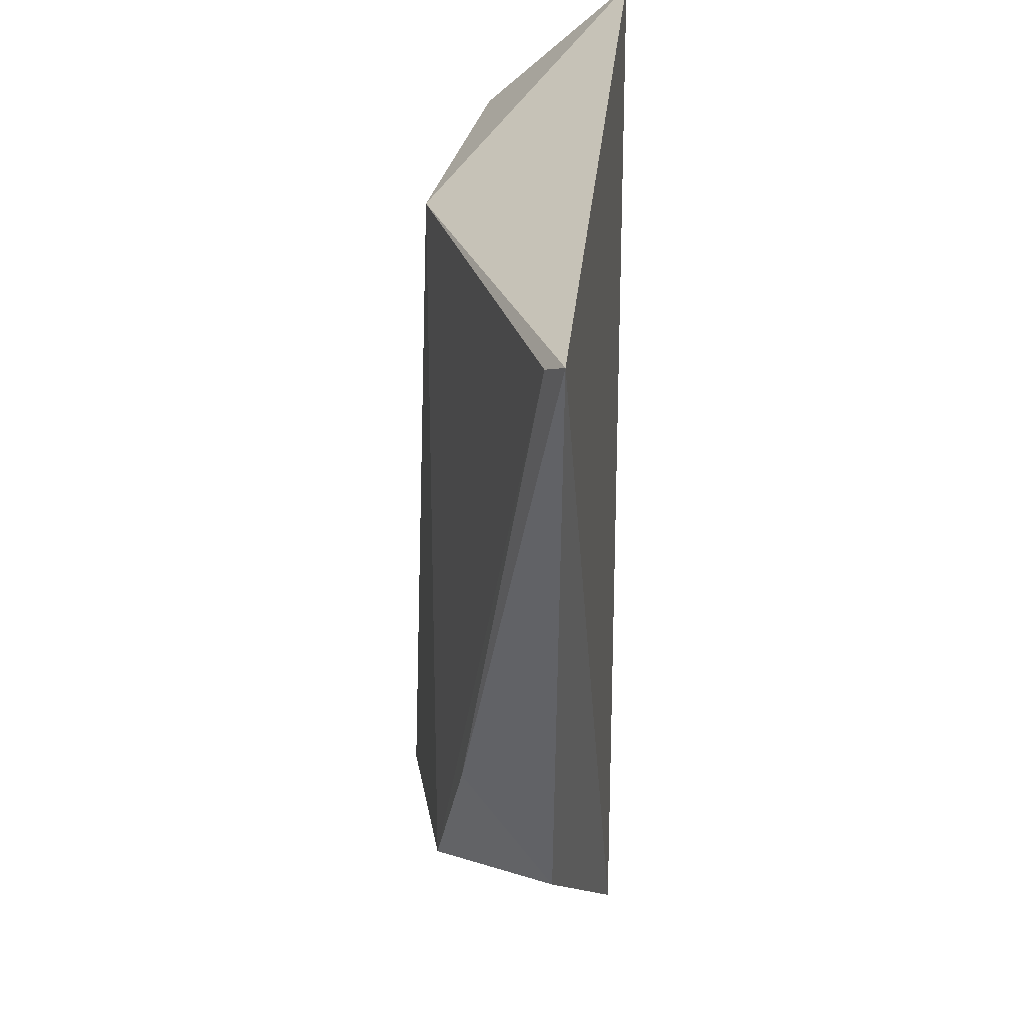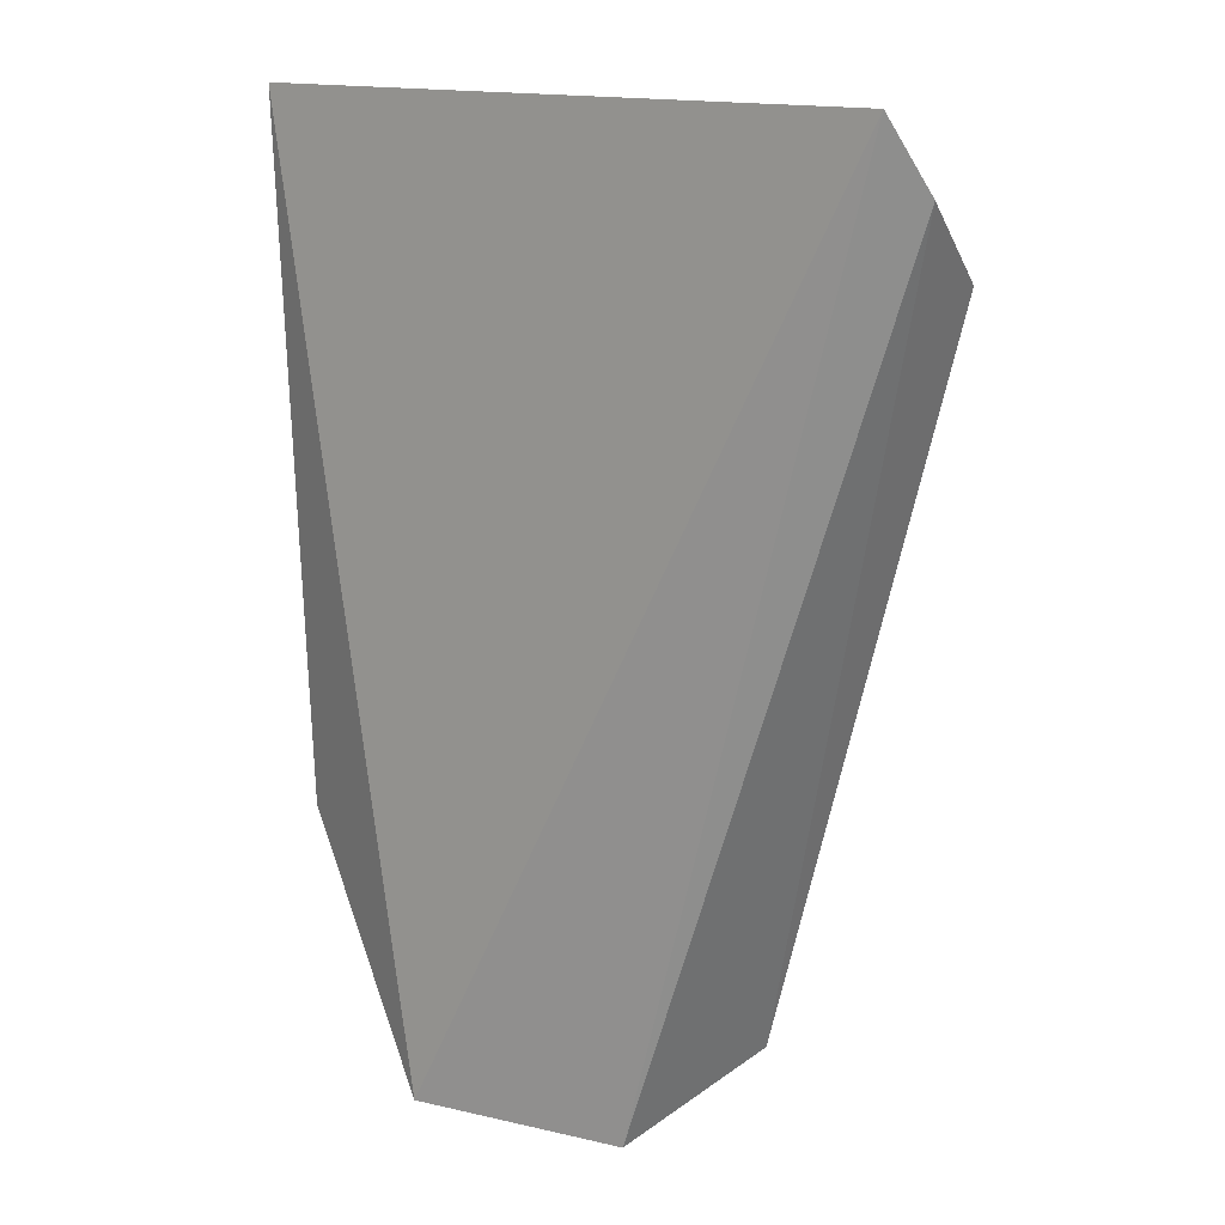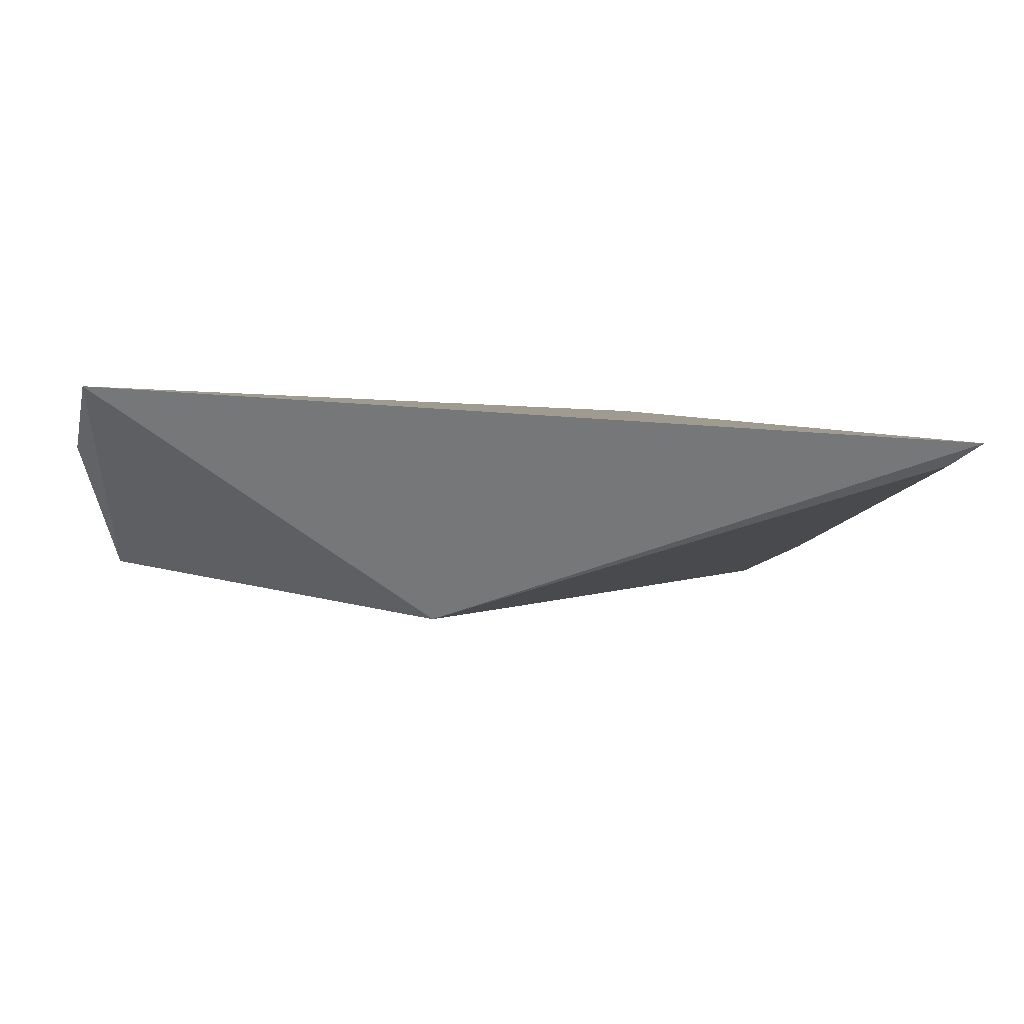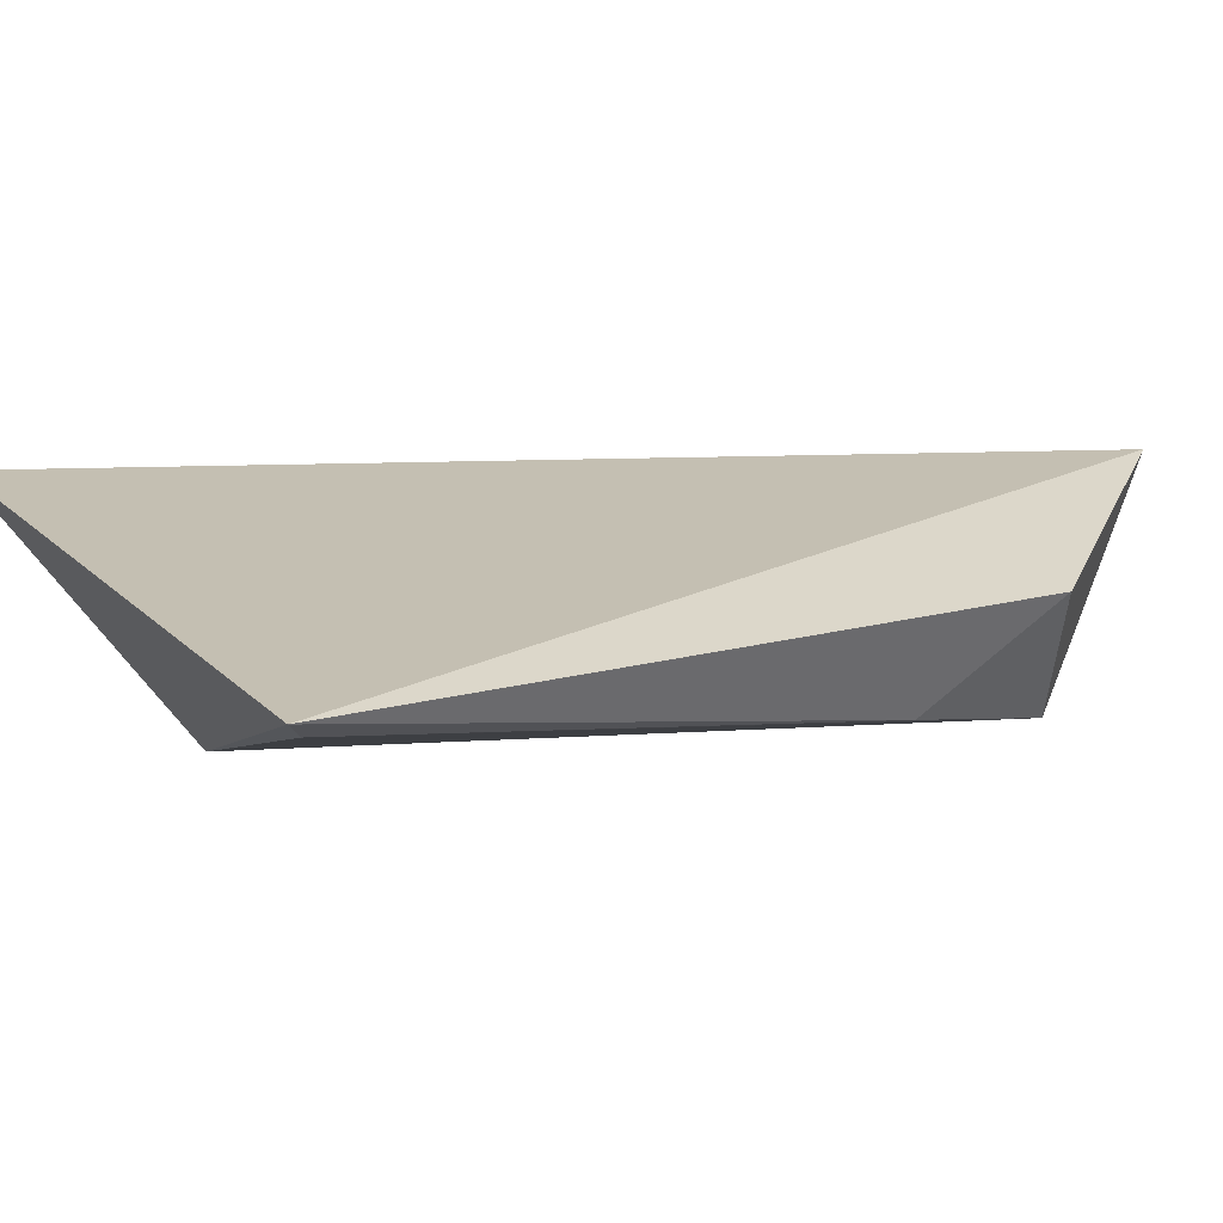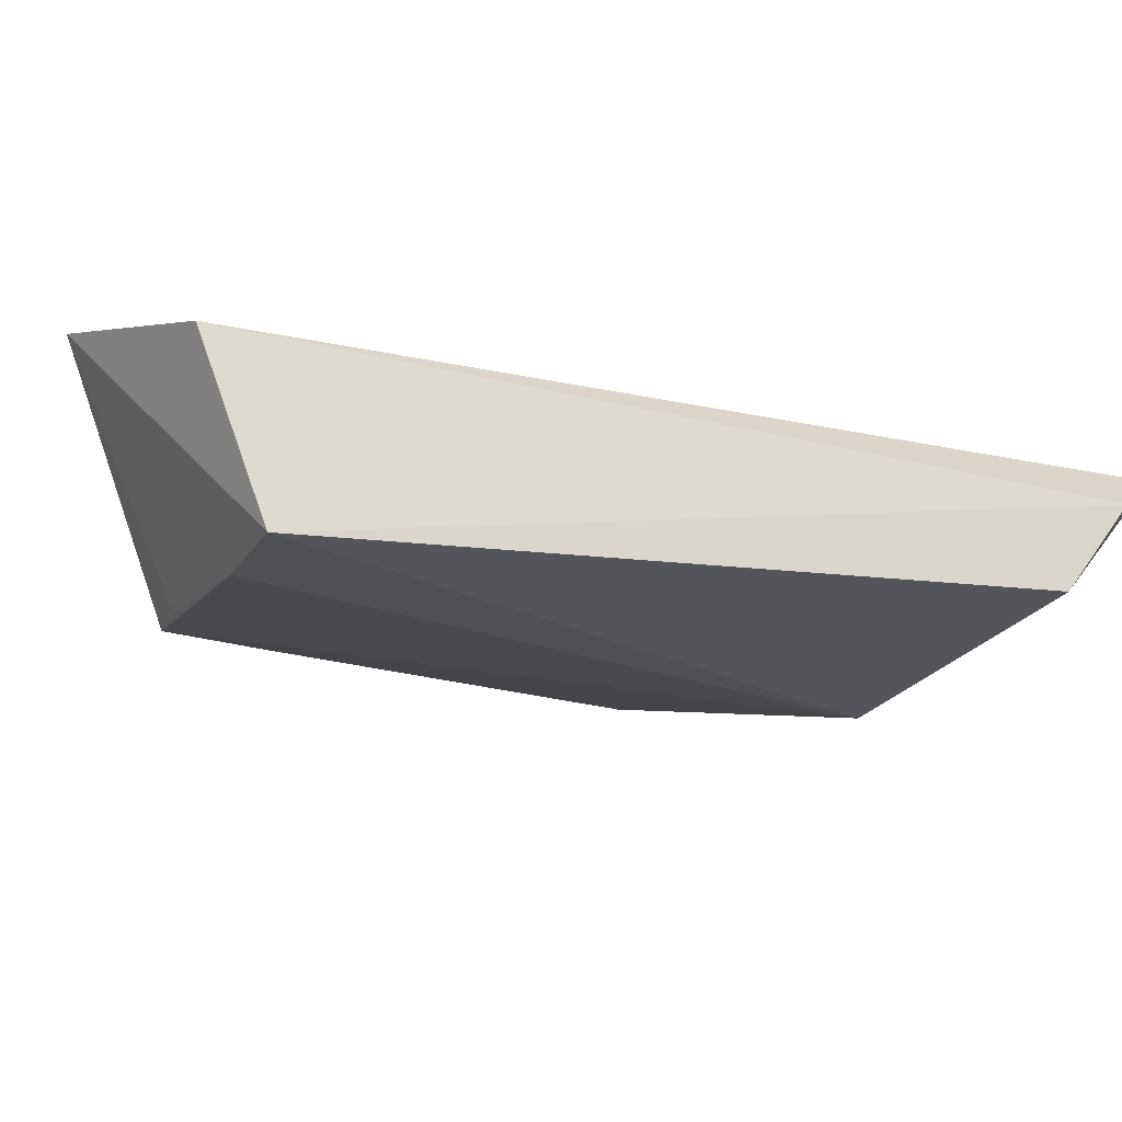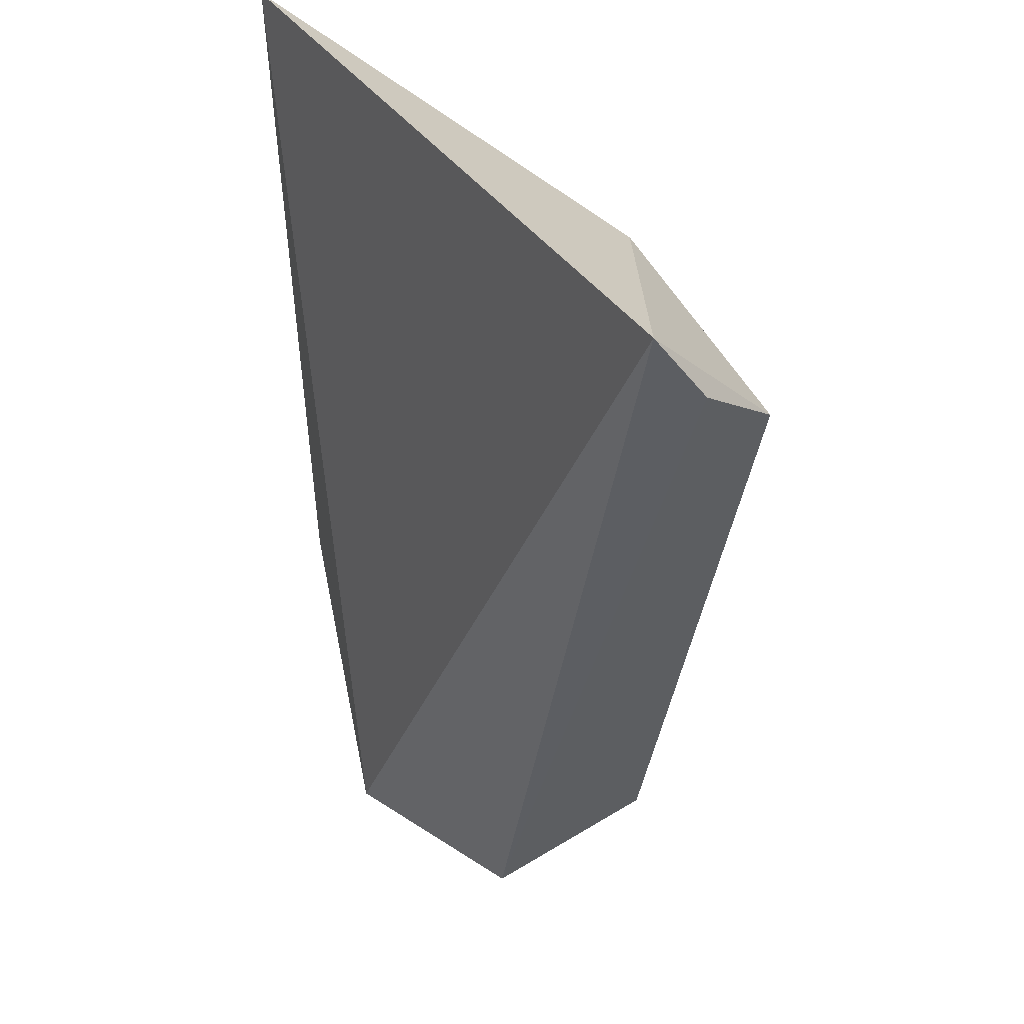
<metadata>
{"format":"obj","ext":"obj","renderer":"f3d","projection":"perspective","resolution":1024,"background":"white","views":[{"elev":40.5,"azim":92.5,"up":"+Z"},{"elev":9.4,"azim":-139.8,"up":"+Z"},{"elev":0.5,"azim":-0.9,"up":"+Y"},{"elev":13.3,"azim":58.4,"up":"+Y"},{"elev":-21.3,"azim":-135.9,"up":"+Y"},{"elev":36.1,"azim":-124.9,"up":"+Z"}]}
</metadata>
<code>
v 0.3383 -0.1122 0.05594
v 0.3952 -0.09176 -0.0226
v 0.4013 -0.0912 0.07478
v 0.2983 -0.08456 0.06958
v 0.3361 -0.1161 -0.05069
v 0.3686 -0.08307 -0.05649
v 0.2997 -0.1053 0.05021
v 0.3857 -0.1091 -0.02724
v 0.3405 -0.09186 -0.05866
v 0.3909 -0.1048 -0.004798
v 0.3506 -0.1154 -0.04414
v 0.2961 -0.09142 0.05993
v 0.3979 -0.09369 0.07189
v 0.3755 -0.1106 -0.0332
f 1 3 4
f 6 3 2
f 6 4 3
f 7 5 1
f 7 1 4
f 8 6 2
f 9 6 5
f 9 4 6
f 10 8 2
f 10 2 3
f 11 8 1
f 11 1 5
f 11 5 6
f 12 7 4
f 12 4 9
f 12 9 5
f 12 5 7
f 13 10 3
f 13 3 1
f 13 1 8
f 13 8 10
f 14 11 6
f 14 6 8
f 14 8 11

</code>
